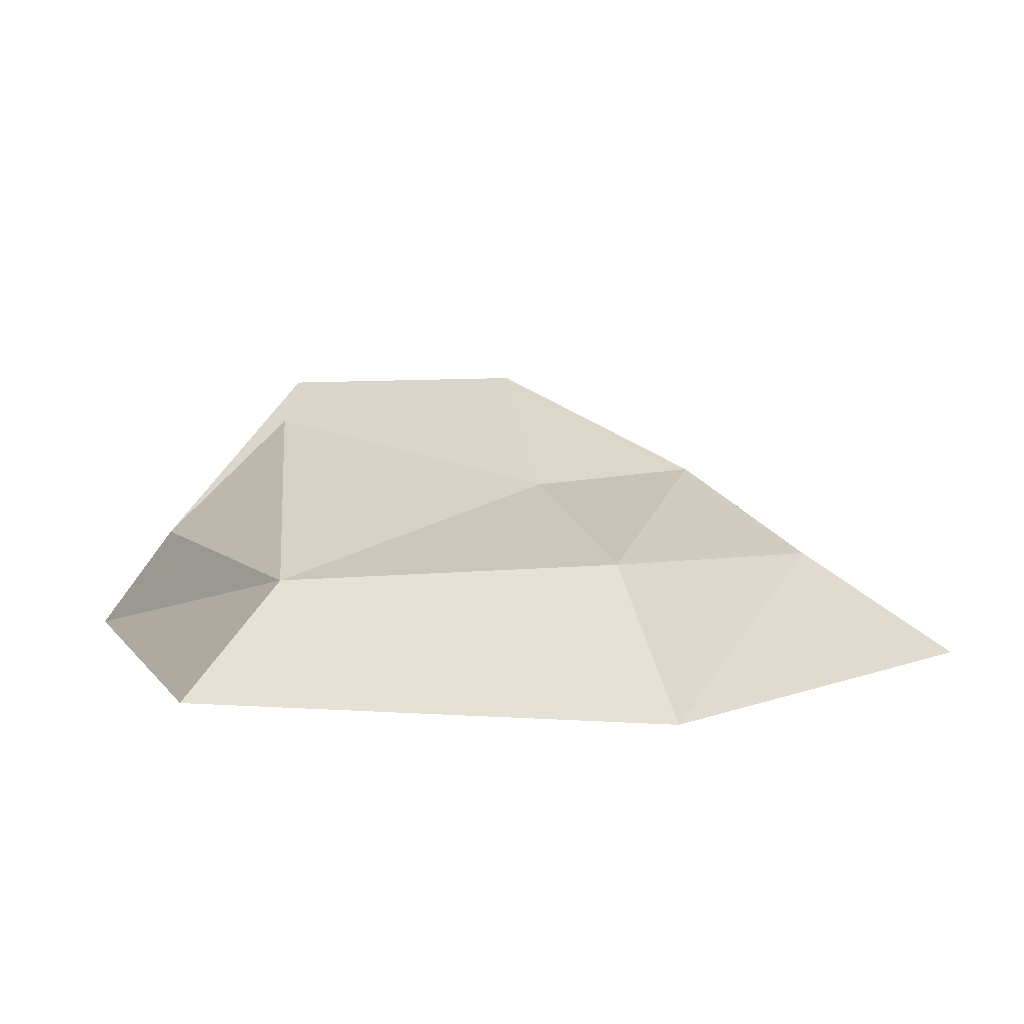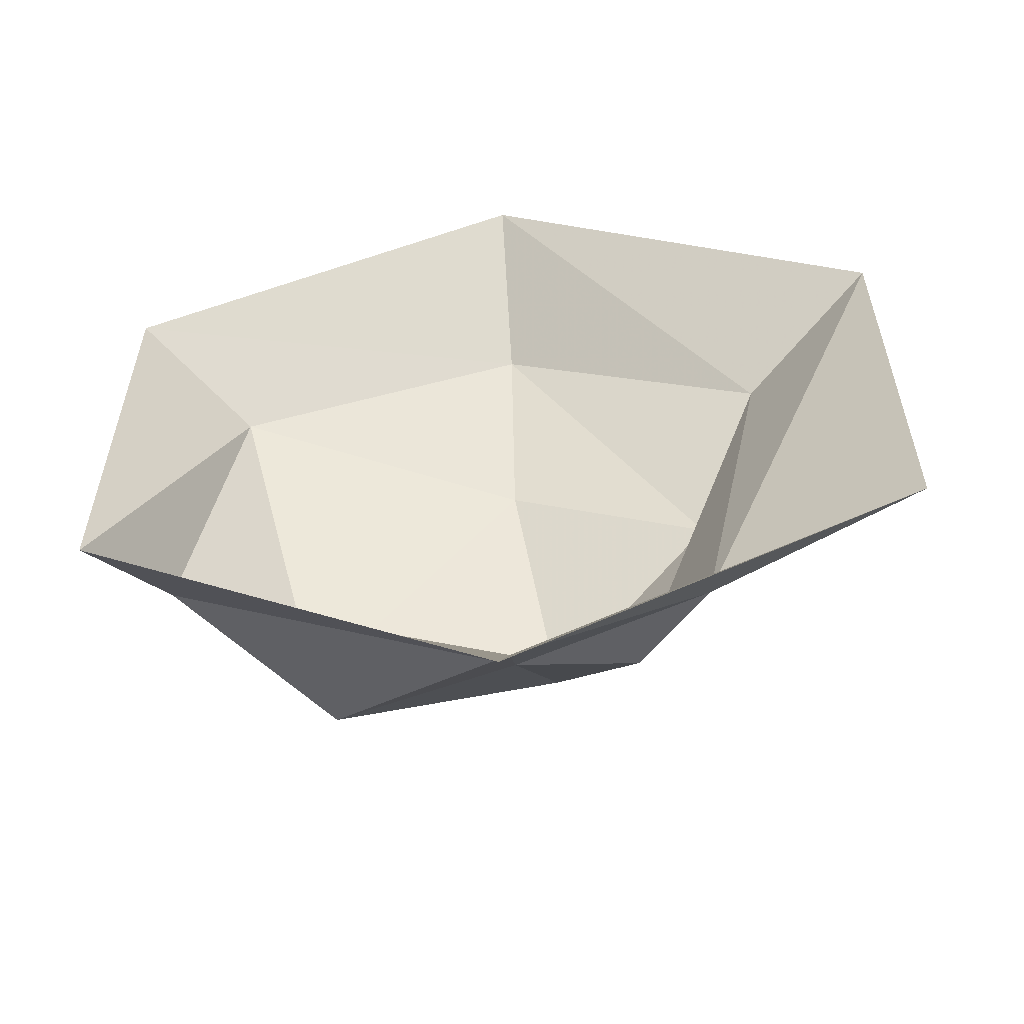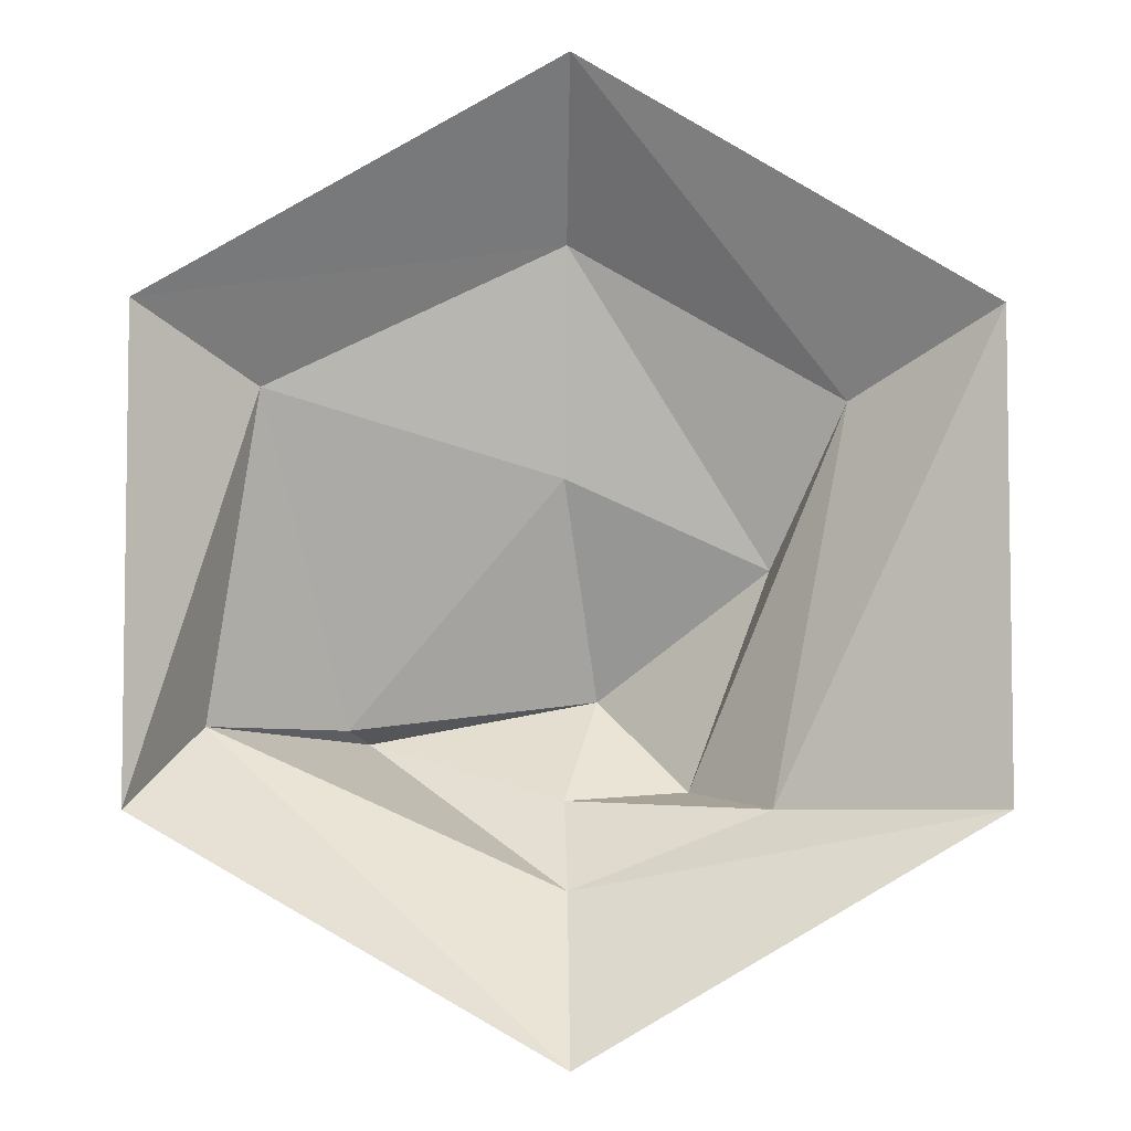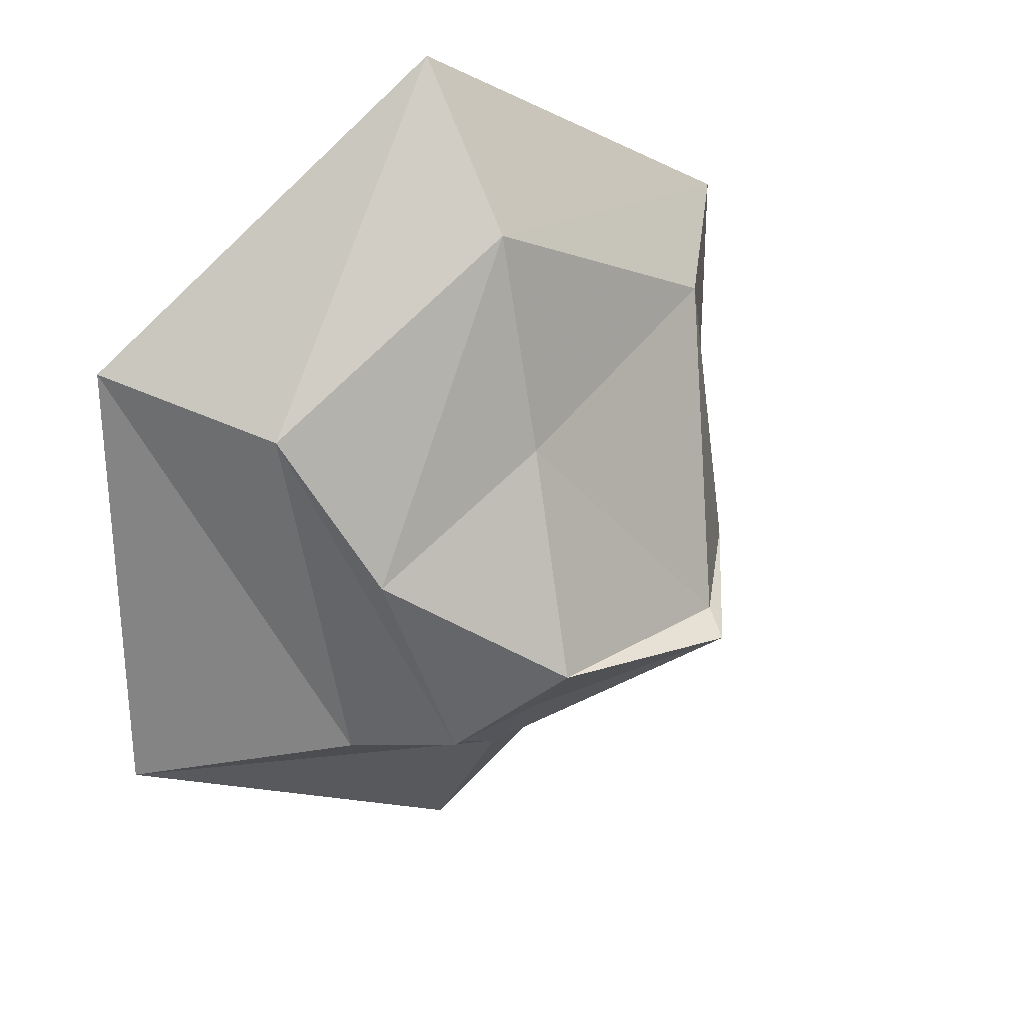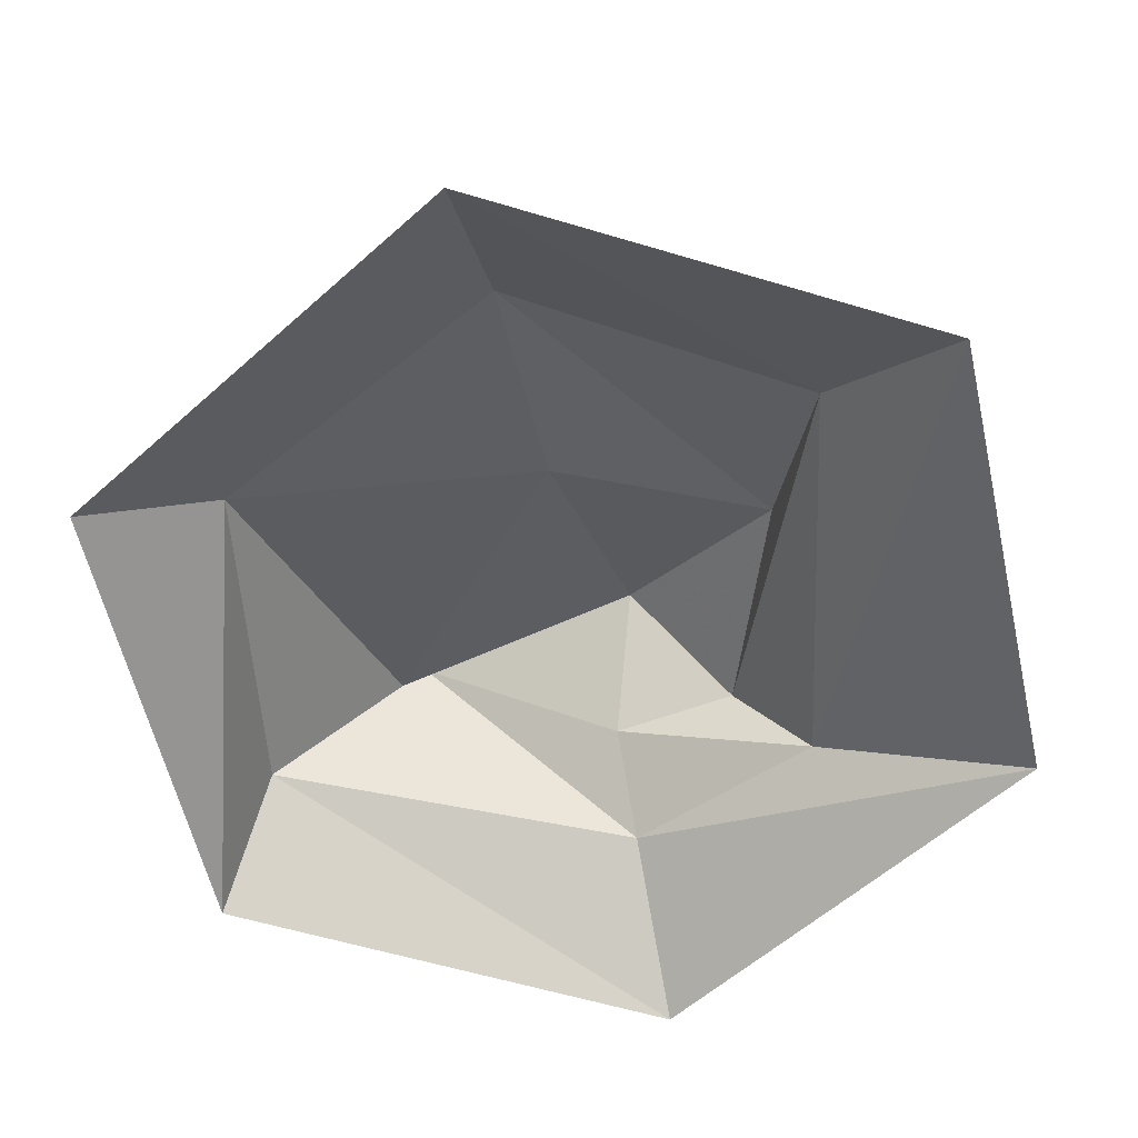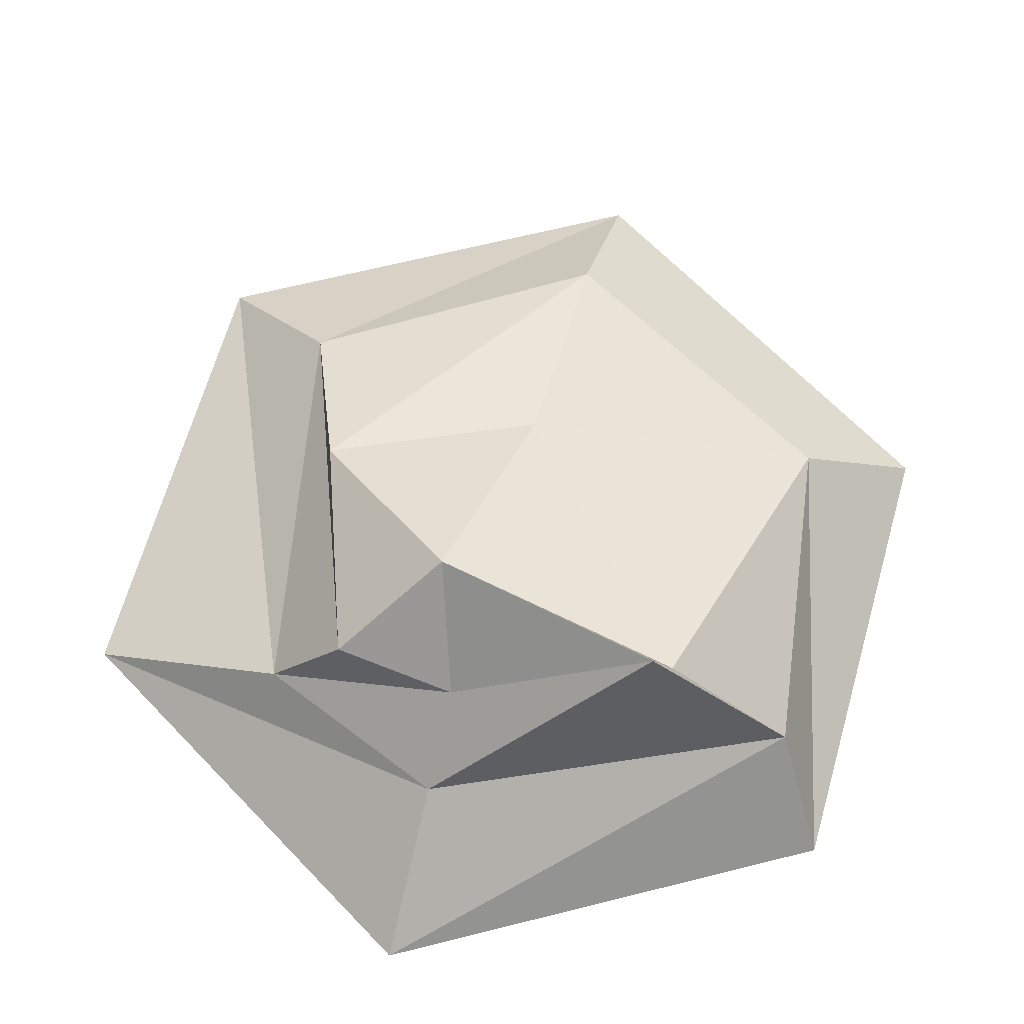
<metadata>
{"format":"obj","ext":"obj","renderer":"f3d","projection":"perspective","resolution":1024,"background":"white","views":[{"elev":7.1,"azim":-18.5,"up":"+Y"},{"elev":-58.5,"azim":4.9,"up":"+Z"},{"elev":-5.1,"azim":-1.8,"up":"+Z"},{"elev":28.8,"azim":140.6,"up":"+Z"},{"elev":-58.0,"azim":12.7,"up":"+Y"},{"elev":66.6,"azim":-164.0,"up":"+Y"}]}
</metadata>
<code>
v -8.637 -0.04347 -5
v -8.637 -0.04347 5
v -0 -0.04347 10
v 8.637 -0.04347 5
v 8.637 -0.04347 -5
v 0 -0.04347 -10
v 0.7774 5.75 -2.727
v -0 3.693 -4.845
v 2.614 3.991 -4.669
v 4.319 3.696 -0.02747
v -4.134 5.687 -3.647
v -4.544 4.805 -3.368
v -0 3.696 1.907
v 5.767 2.087 3.328
v 4.178 2.087 -5.013
v 0.01904 2.16 -6.655
v -7.3 2.287 -3.345
v -6.254 2.095 3.573
v 0.01904 2.562 6.655
f 9 8 7
f 10 9 7
f 11 12 7
f 12 13 7
f 13 10 7
f 8 11 7
f 14 15 9 10
f 15 16 8 9
f 16 17 11 8
f 17 18 12 11
f 18 19 13 12
f 19 14 10 13
f 15 14 4 5
f 16 15 5 6
f 17 16 6 1
f 18 17 1 2
f 19 18 2 3
f 14 19 3 4

</code>
